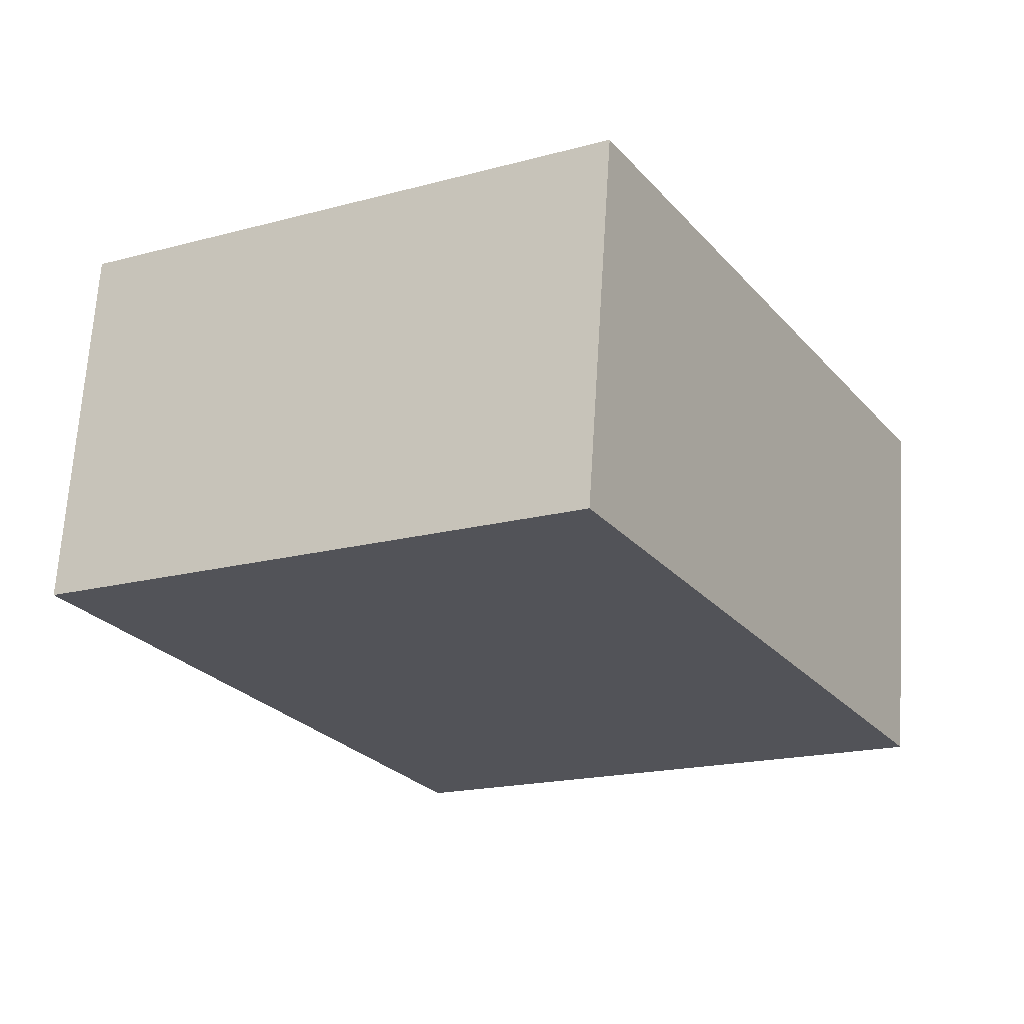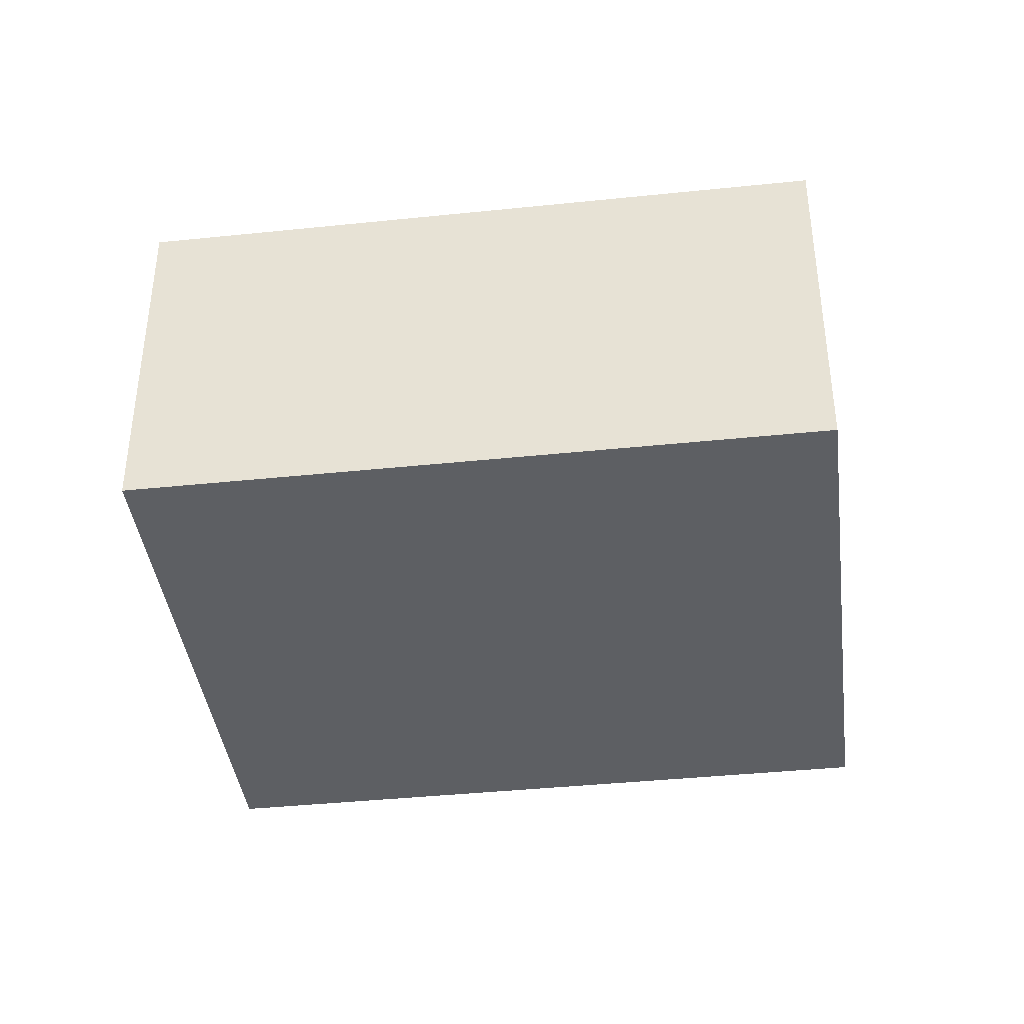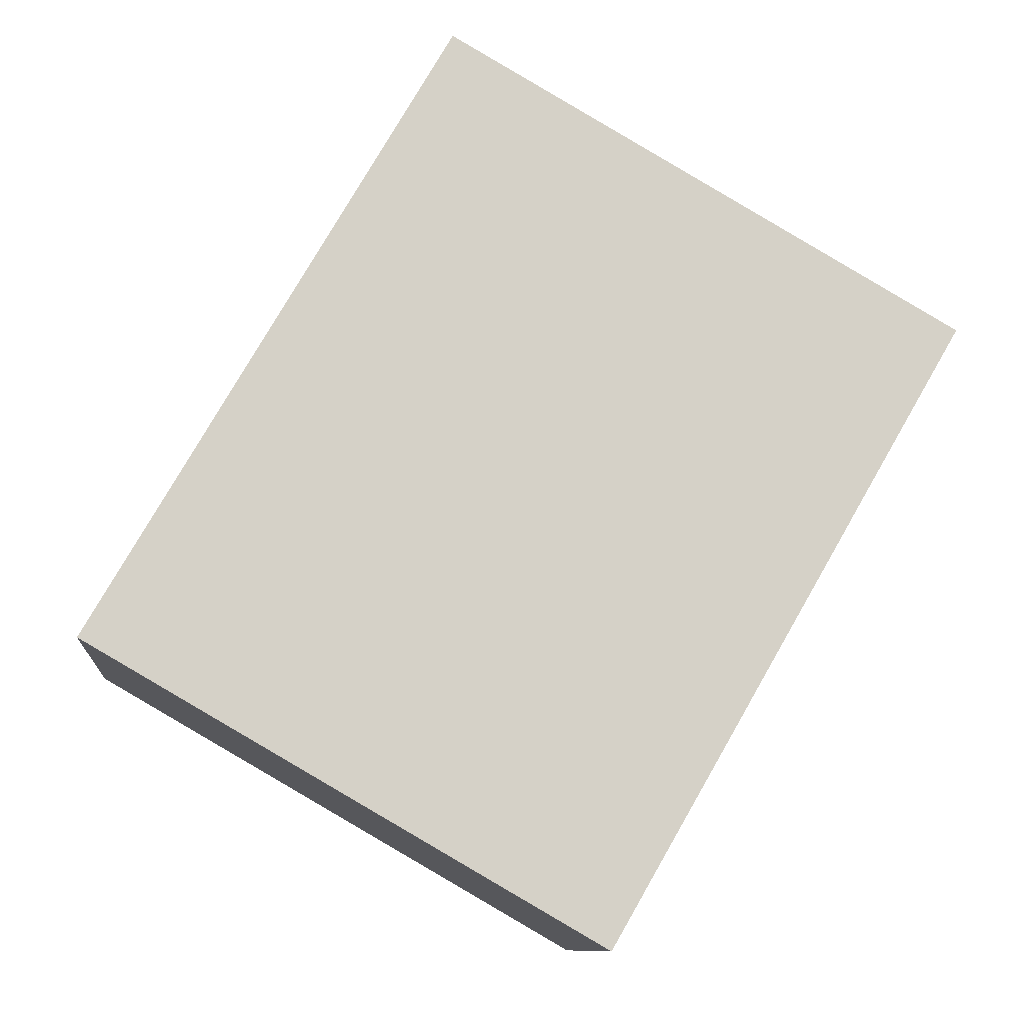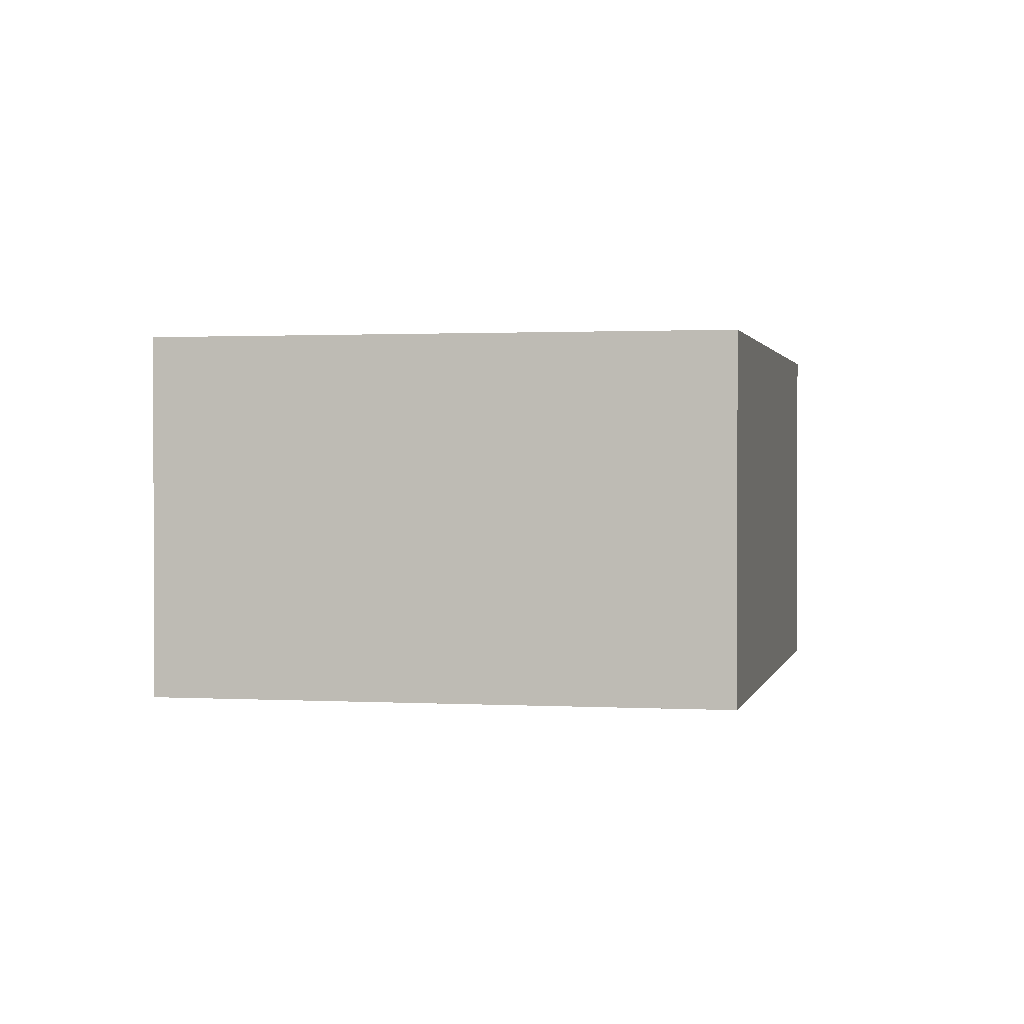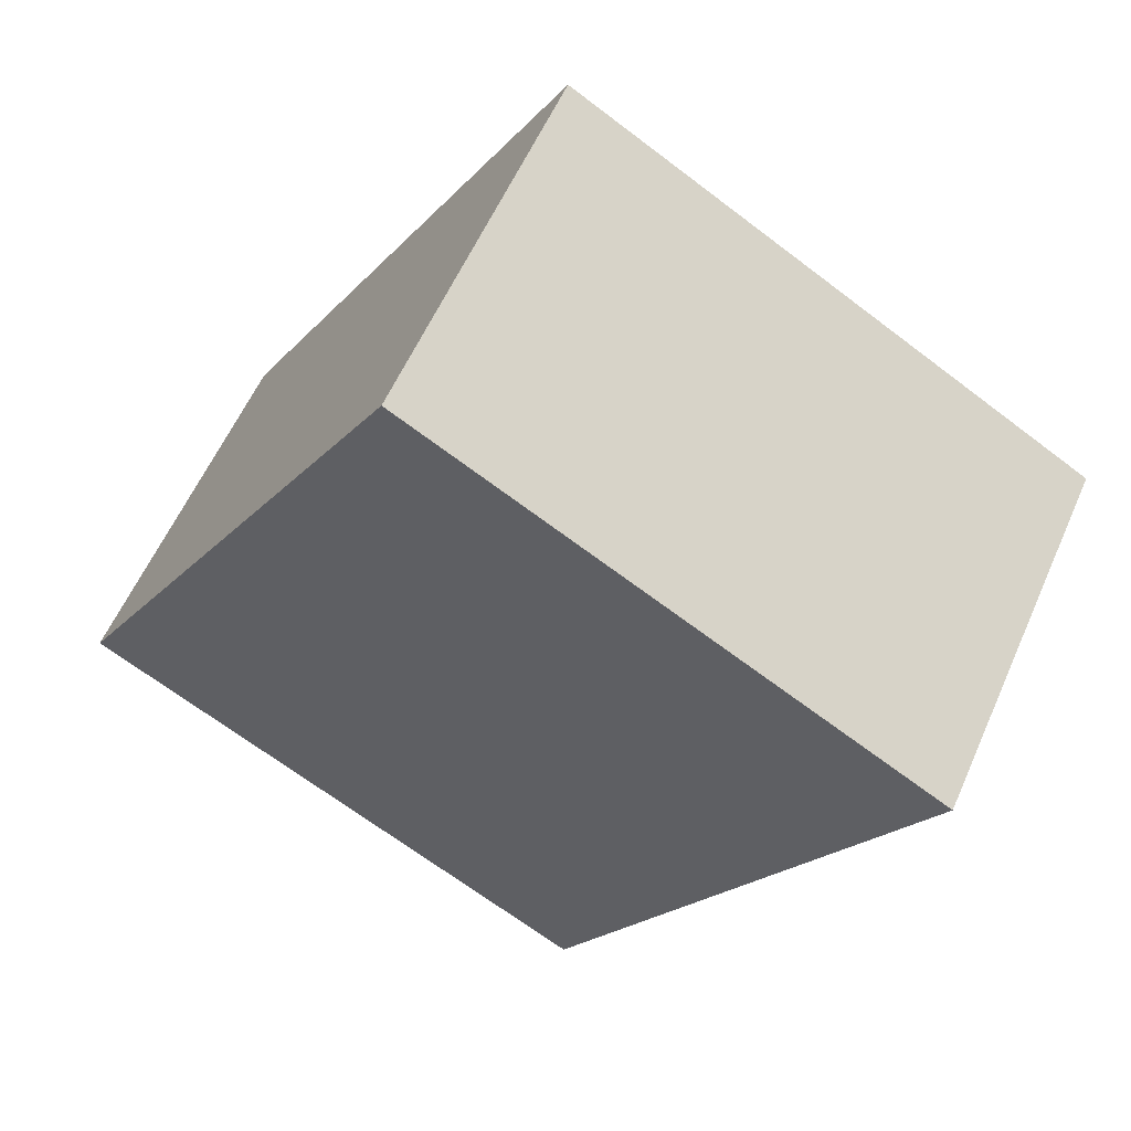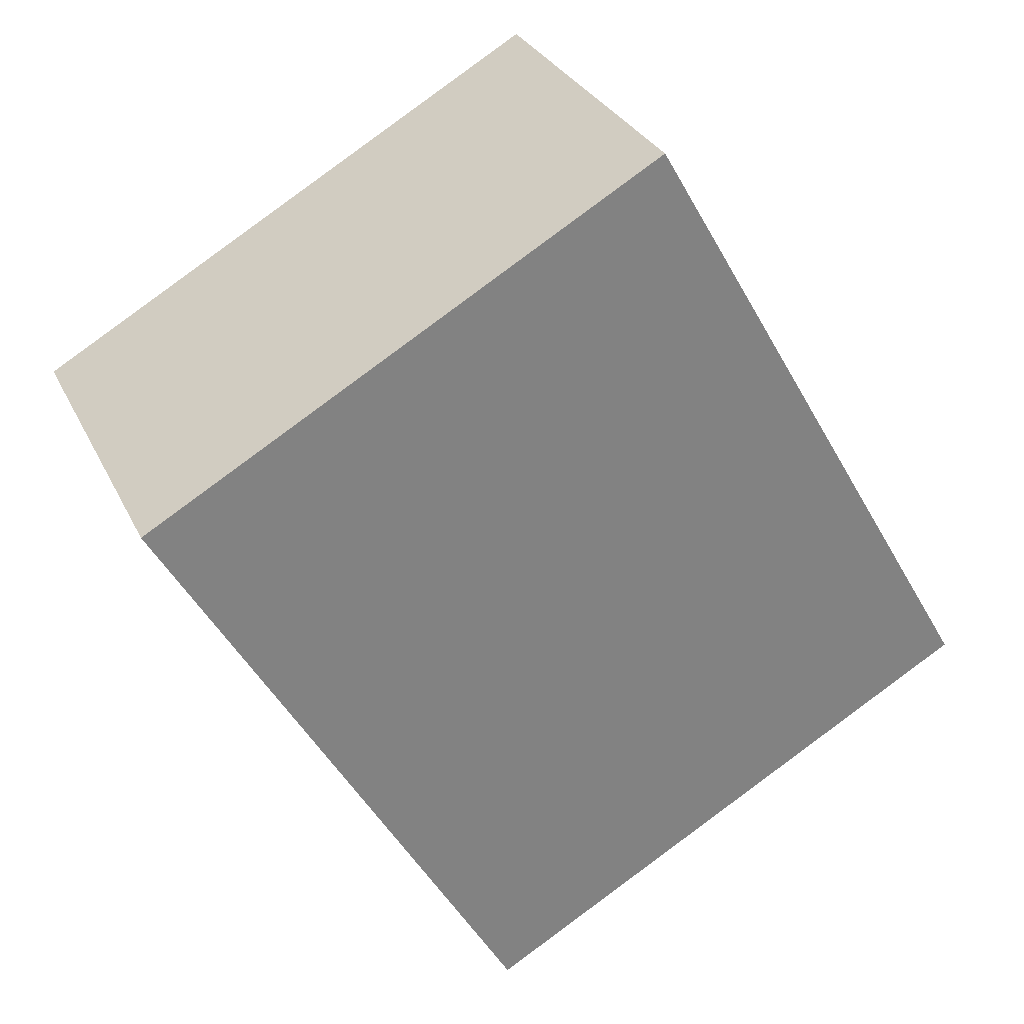
<metadata>
{"format":"obj","ext":"obj","renderer":"f3d","projection":"perspective","resolution":1024,"background":"white","views":[{"elev":67.4,"azim":3.6,"up":"+Z"},{"elev":-40.3,"azim":67.3,"up":"+Y"},{"elev":-10.2,"azim":174.6,"up":"+Z"},{"elev":1.1,"azim":-18.1,"up":"+Y"},{"elev":58.2,"azim":-156.3,"up":"+Z"},{"elev":29.7,"azim":-21.8,"up":"+Z"}]}
</metadata>
<code>
v  0 0.906 5.548e-17
v  2.16 0.906 -0.803
v  0.886 0.906 -1.537
v  1.273 0.906 0.734
v  0 0 0
v  1.273 -4.494e-17 0.734
v  2.16 4.917e-17 -0.803
v  0.886 9.411e-17 -1.537
g defaultobject
f 1 2 3
f 2 1 4
f 5 4 1
f 4 5 6
f 6 2 4
f 2 6 7
f 7 3 2
f 3 7 8
f 8 1 3
f 1 8 5
f 5 7 6
f 7 5 8

</code>
